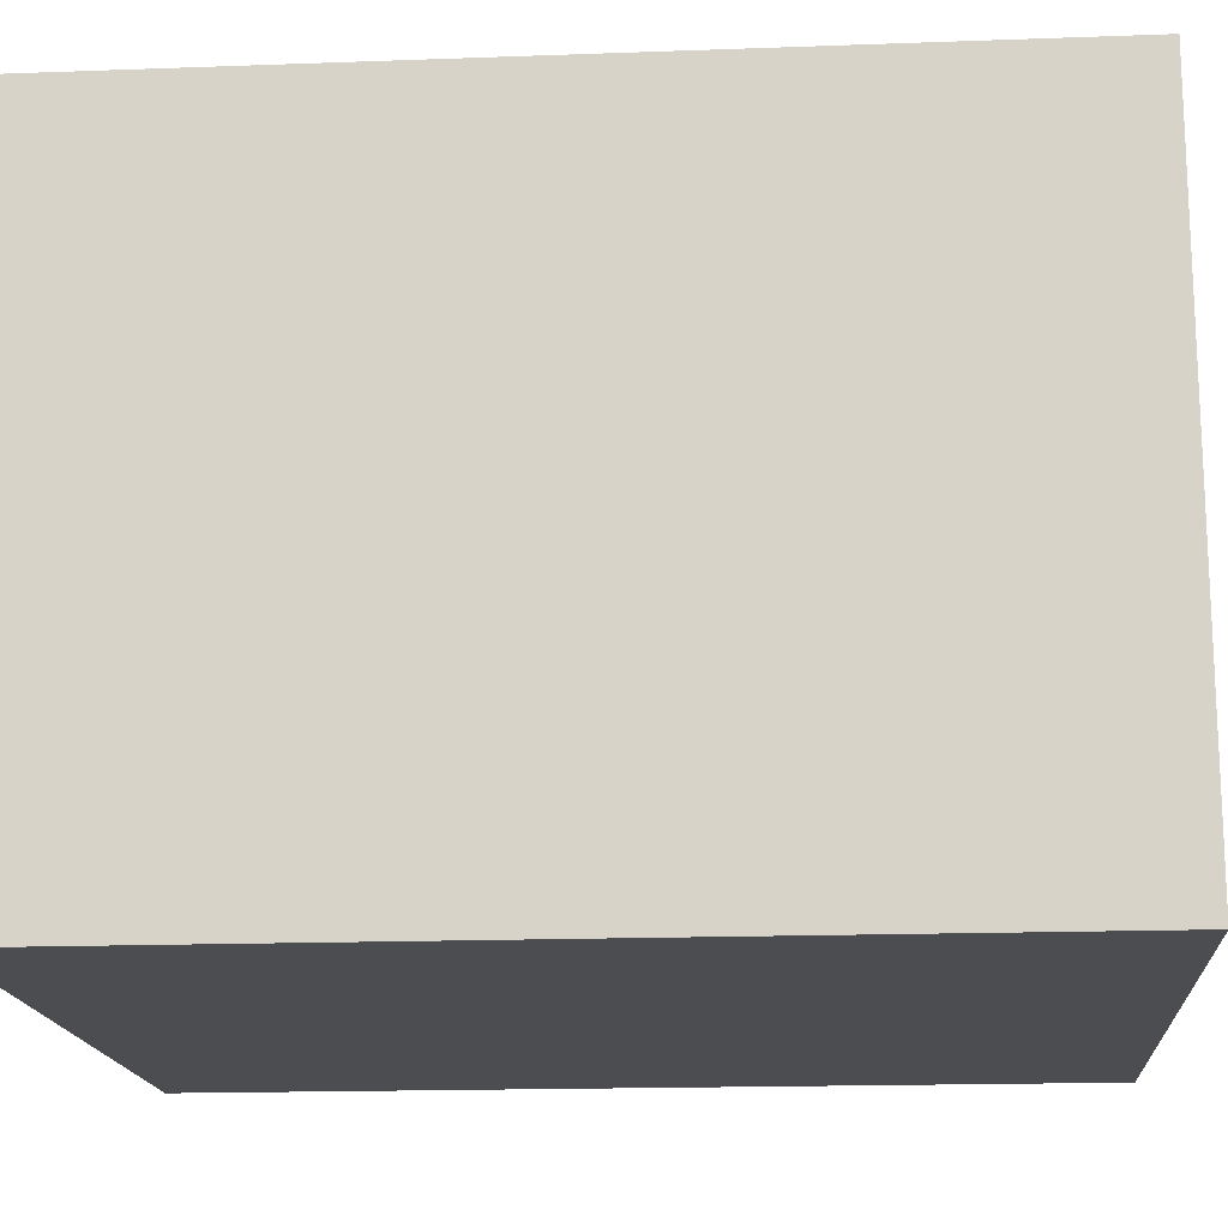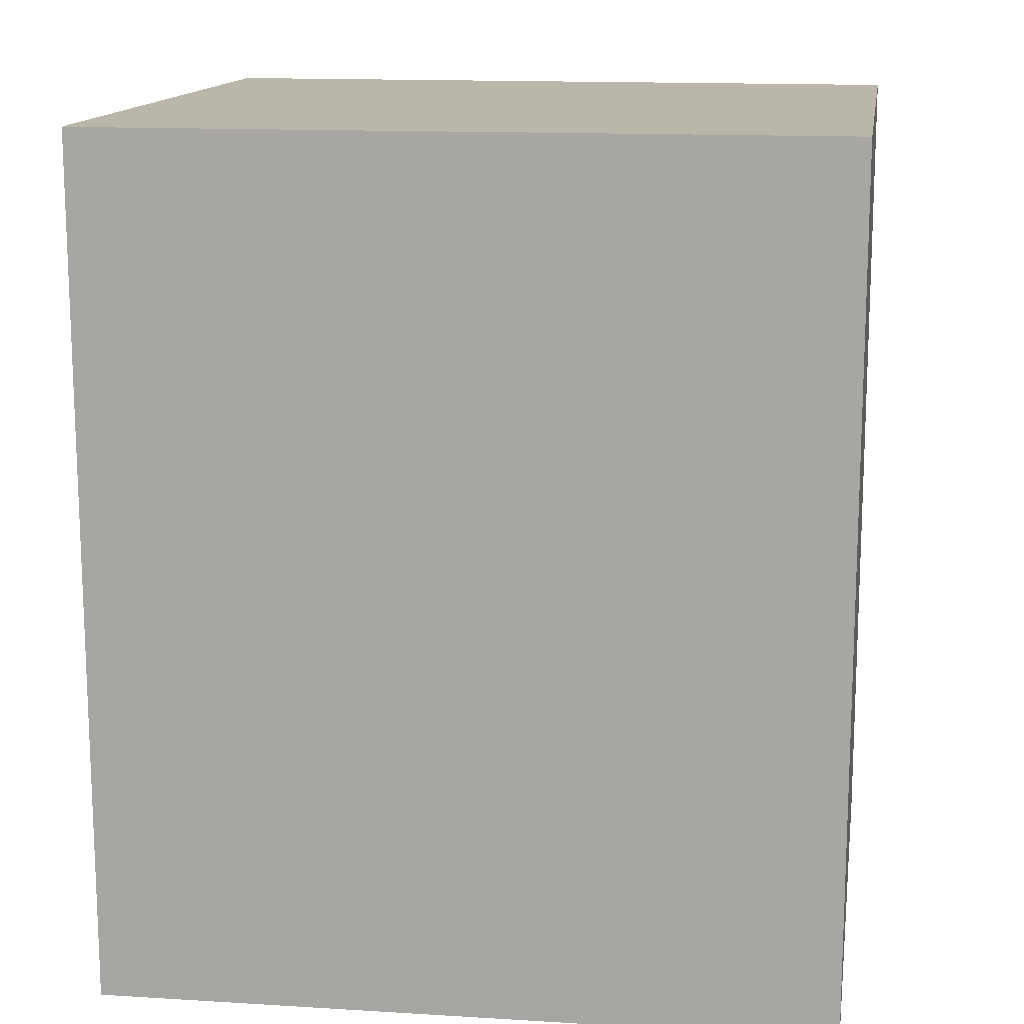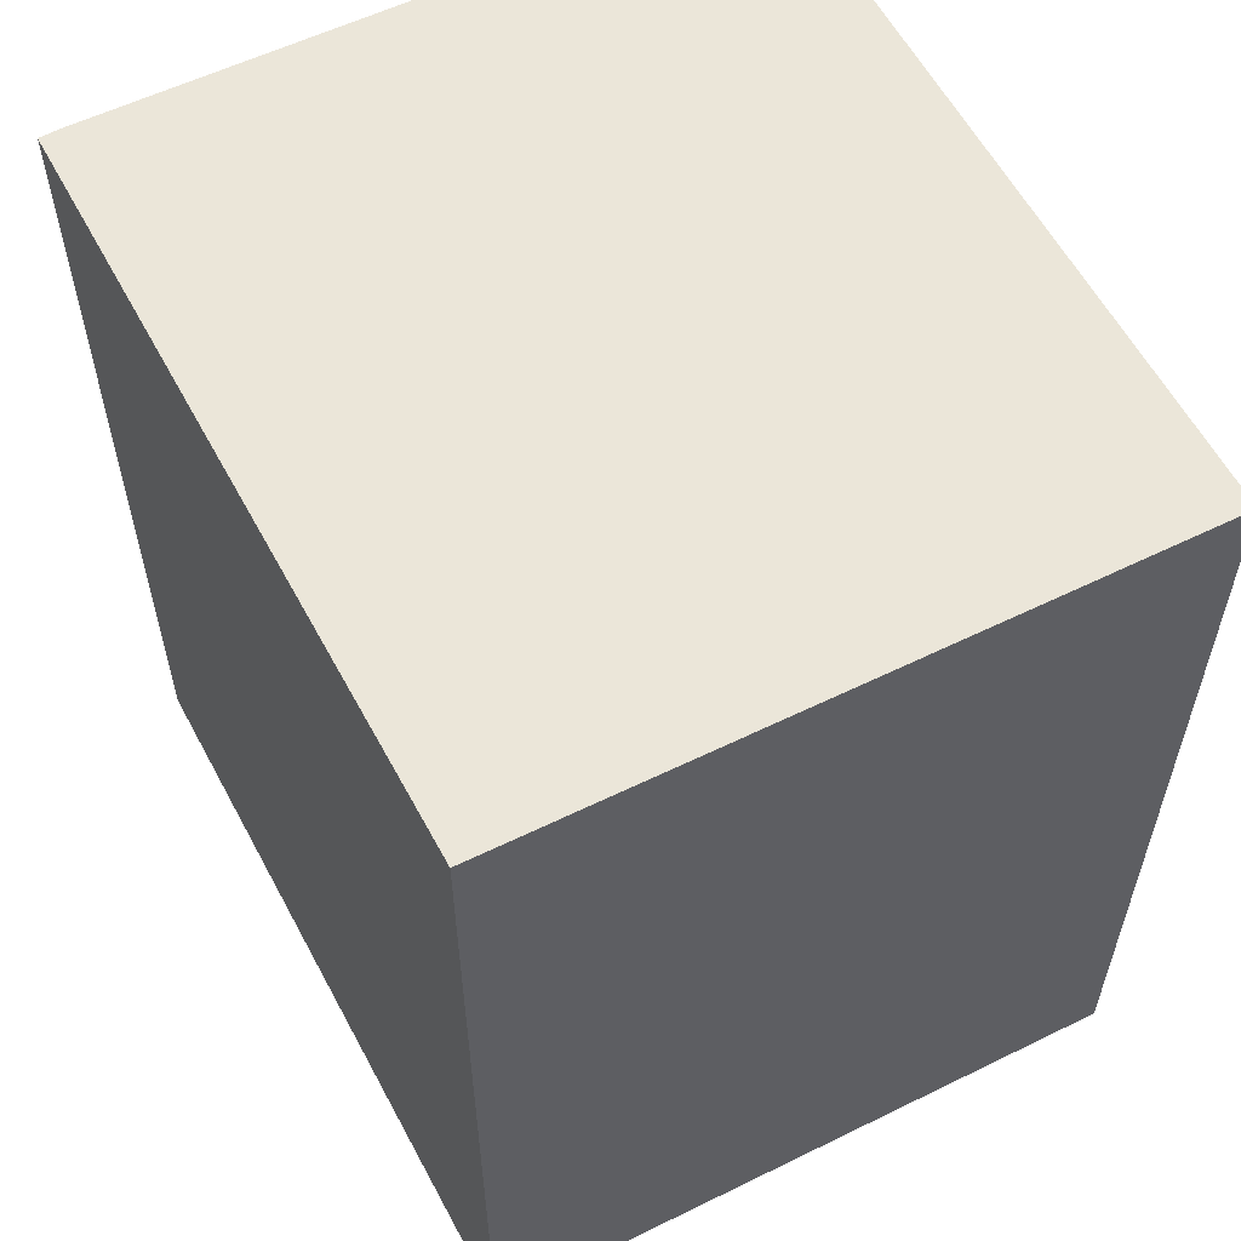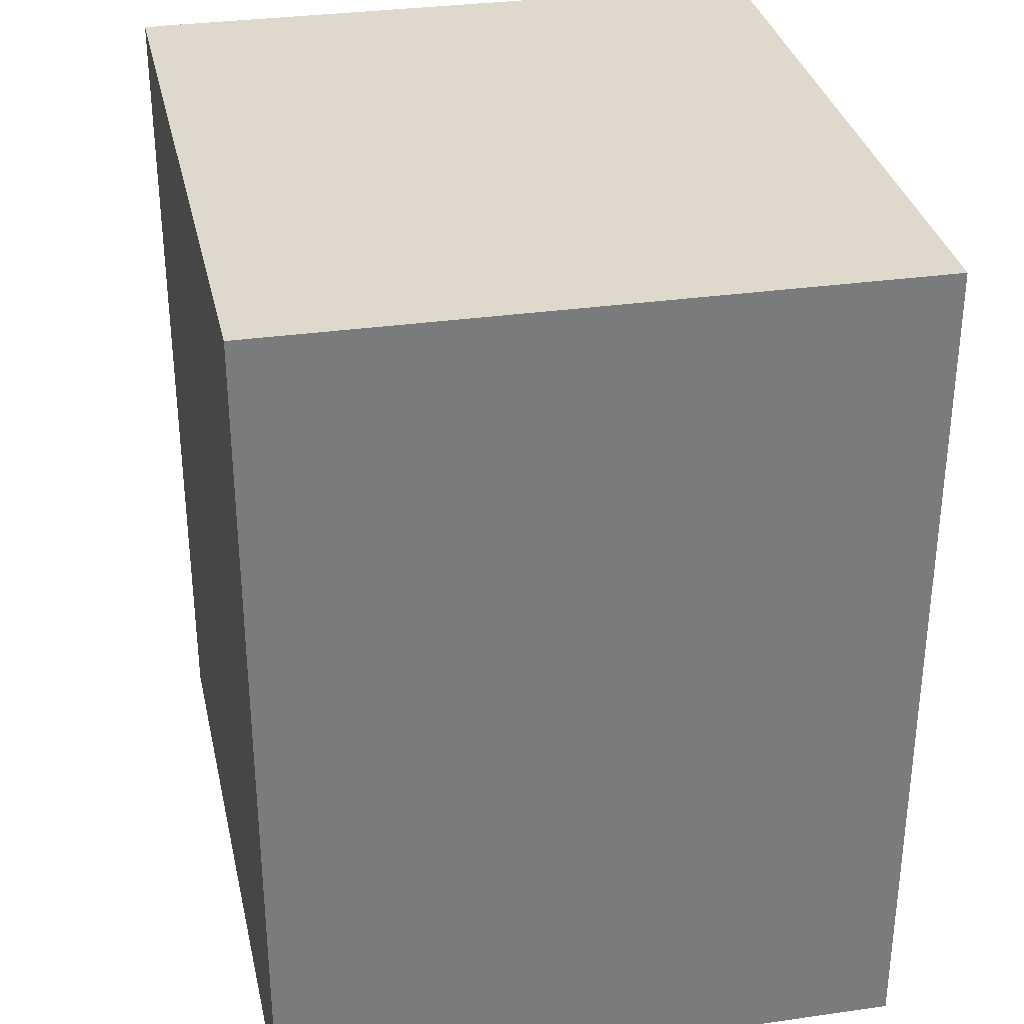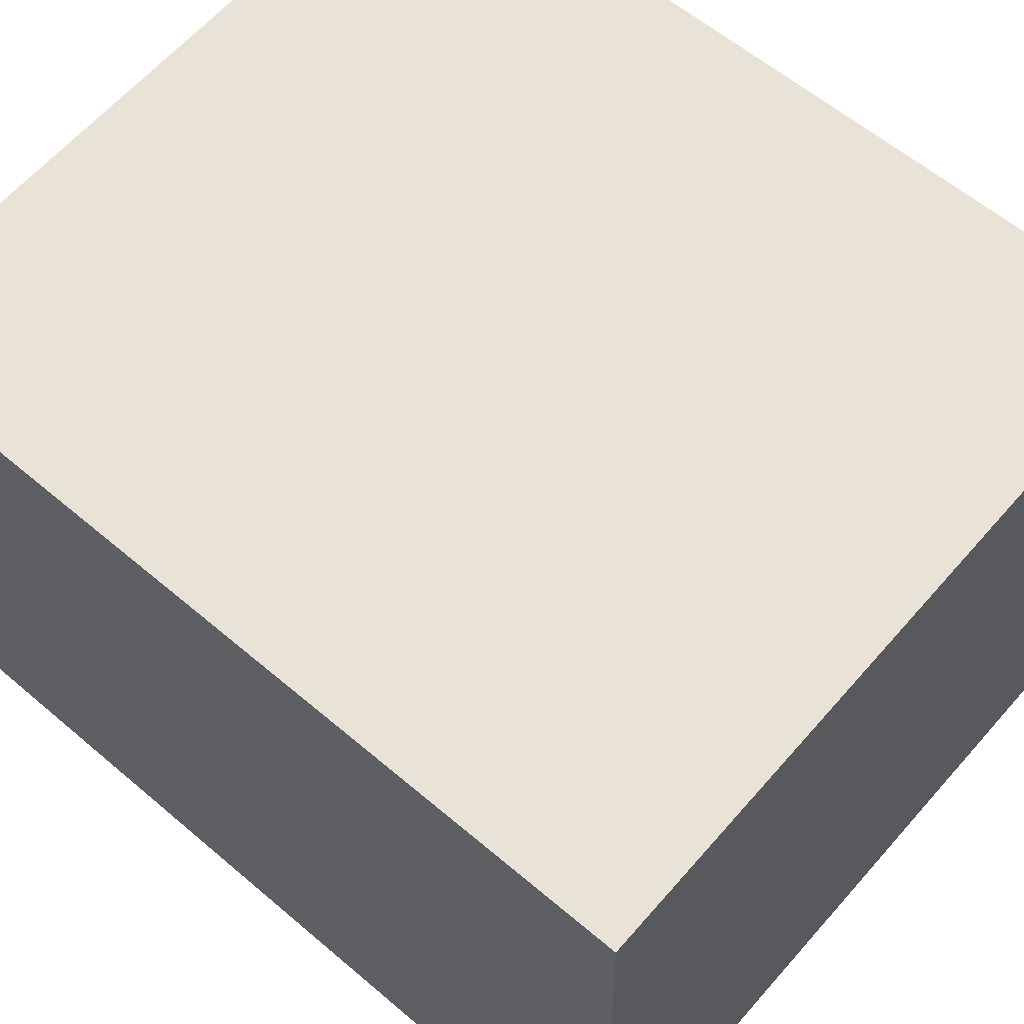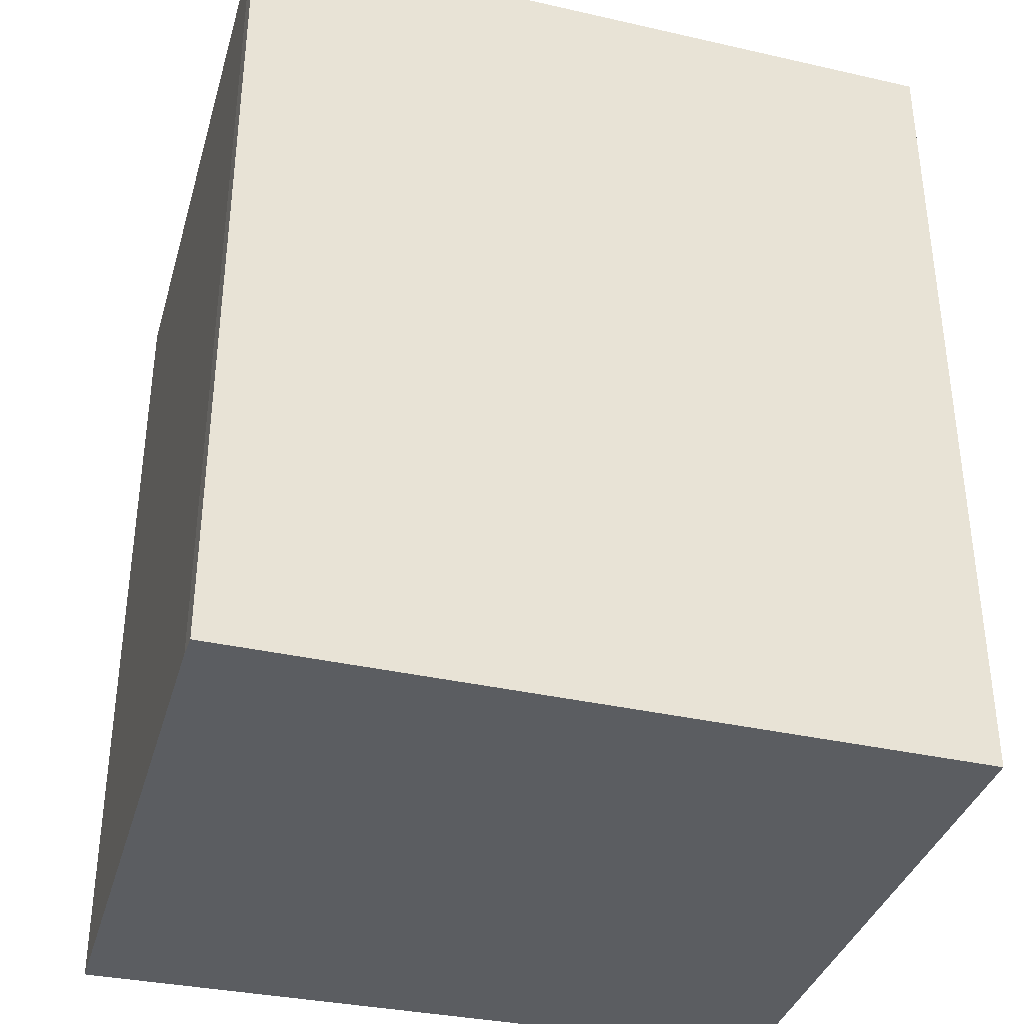
<metadata>
{"format":"obj","ext":"obj","renderer":"f3d","projection":"perspective","resolution":1024,"background":"white","views":[{"elev":-17.1,"azim":94.2,"up":"+Z"},{"elev":14.1,"azim":10.0,"up":"+Y"},{"elev":57.5,"azim":64.2,"up":"+Y"},{"elev":32.1,"azim":79.9,"up":"+Y"},{"elev":59.8,"azim":131.1,"up":"+Z"},{"elev":-36.0,"azim":-14.3,"up":"+Y"}]}
</metadata>
<code>
v  0 9.352 5.726e-16
v  7.983 9.352 -0.034
v  7.981 9.352 -0.131
v  8.123 9.352 6.862
v  0.169 9.352 7.183
v  0.152 9.352 6.933
v  7.981 8.021e-18 -0.131
v  0 0 0
v  0.152 -4.245e-16 6.933
v  0.169 -4.398e-16 7.183
v  8.123 -4.202e-16 6.862
v  7.983 2.082e-18 -0.034
g defaultobject
f 1 2 3
f 2 1 4
f 4 1 5
f 5 1 6
f 7 1 3
f 1 7 8
f 8 6 1
f 6 8 9
f 9 5 6
f 5 9 10
f 10 4 5
f 4 10 11
f 2 7 3
f 7 2 4
f 7 4 12
f 12 4 11
f 9 11 10
f 11 9 8
f 11 8 7
f 11 7 12

</code>
